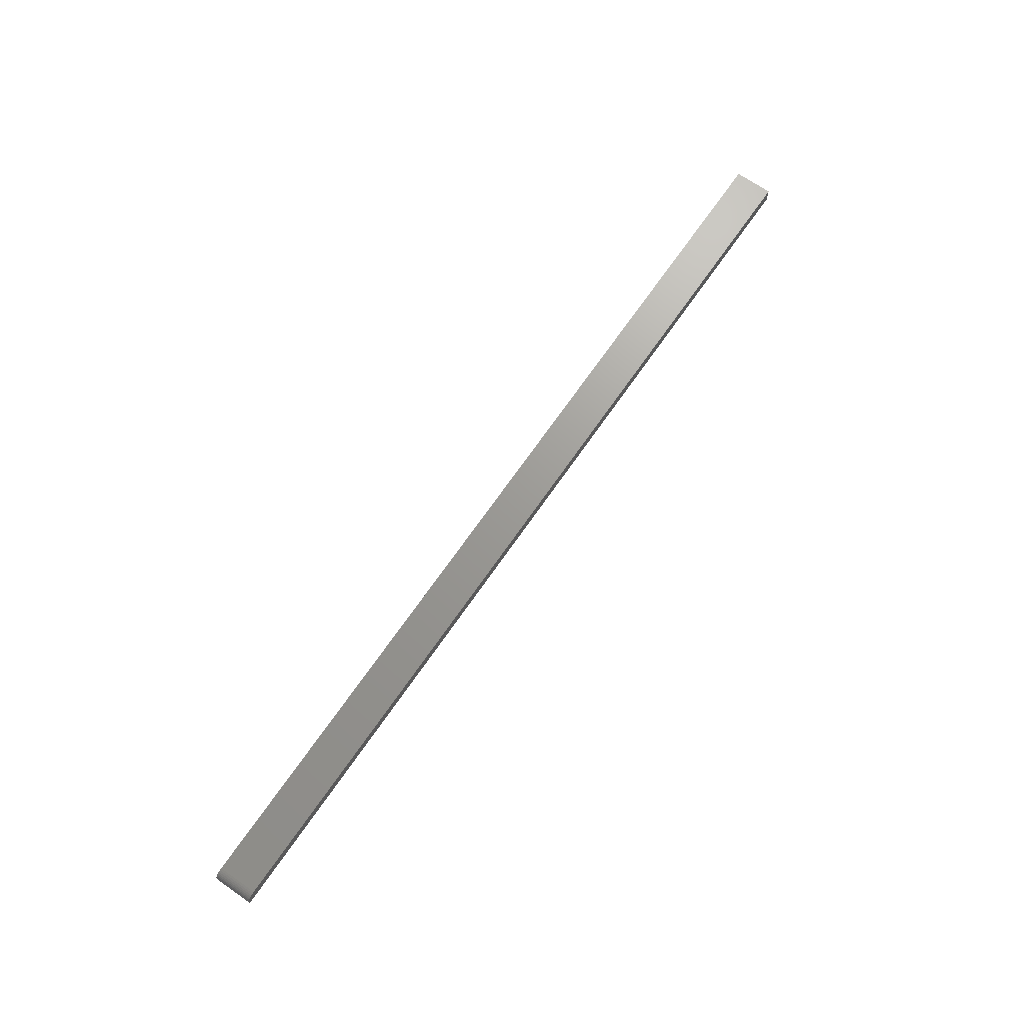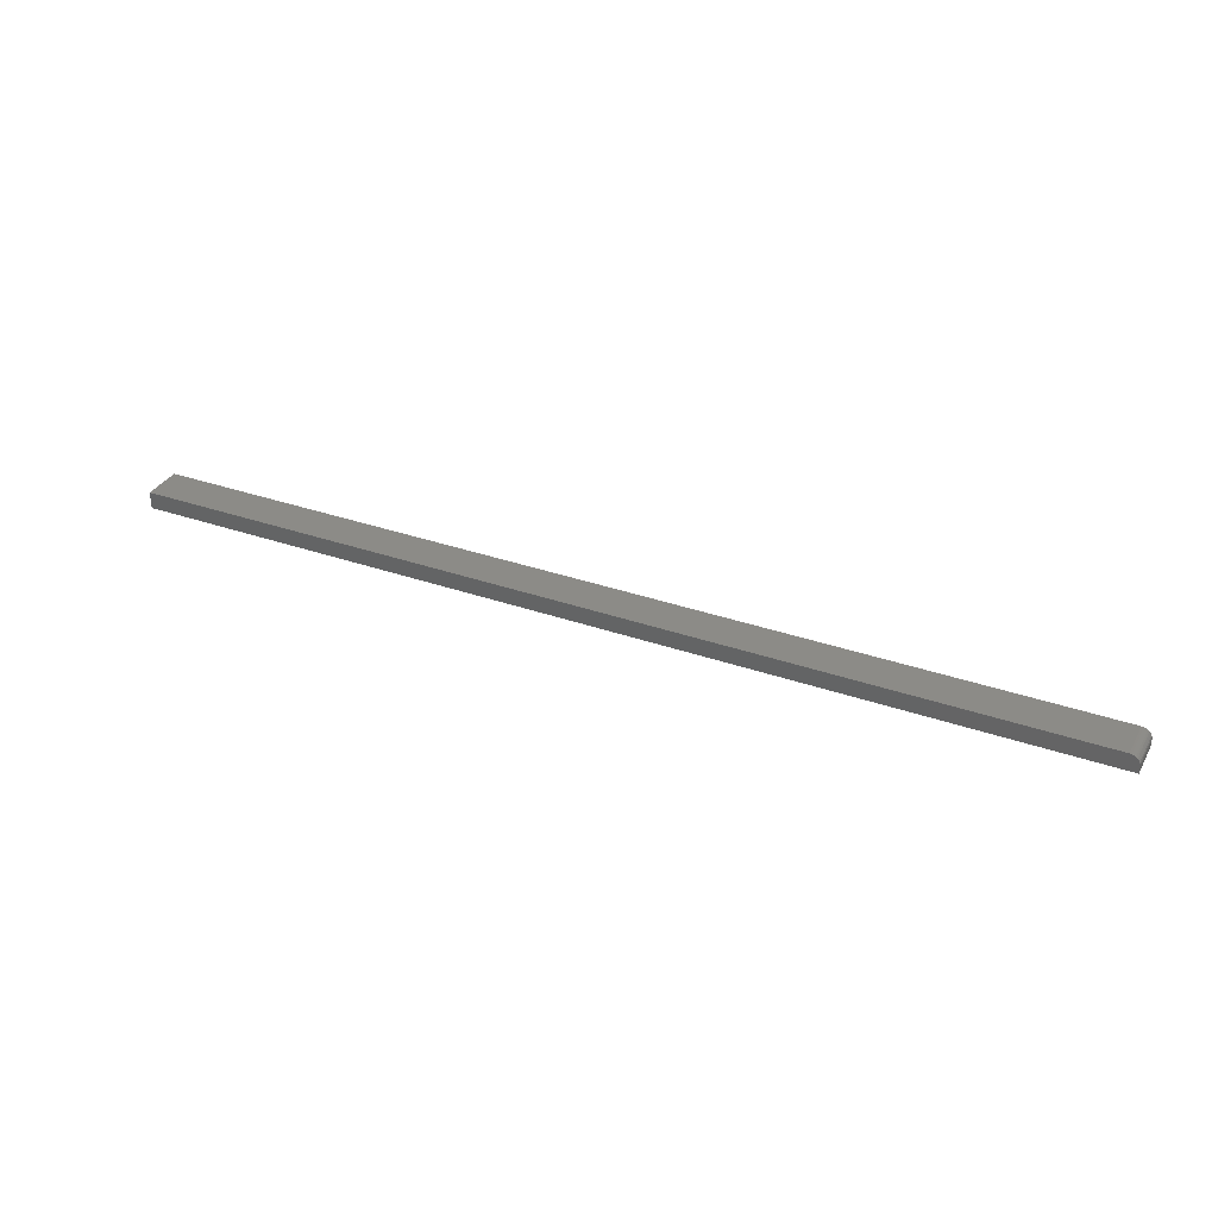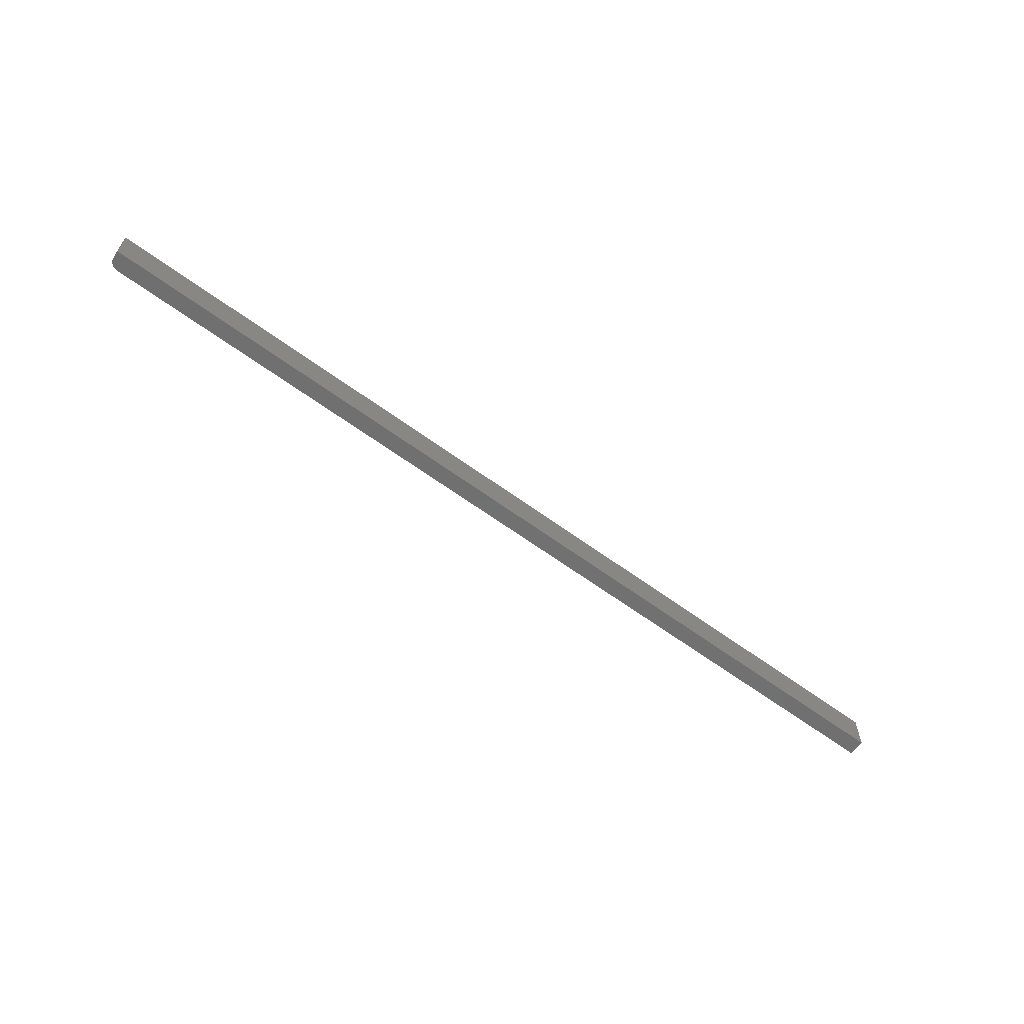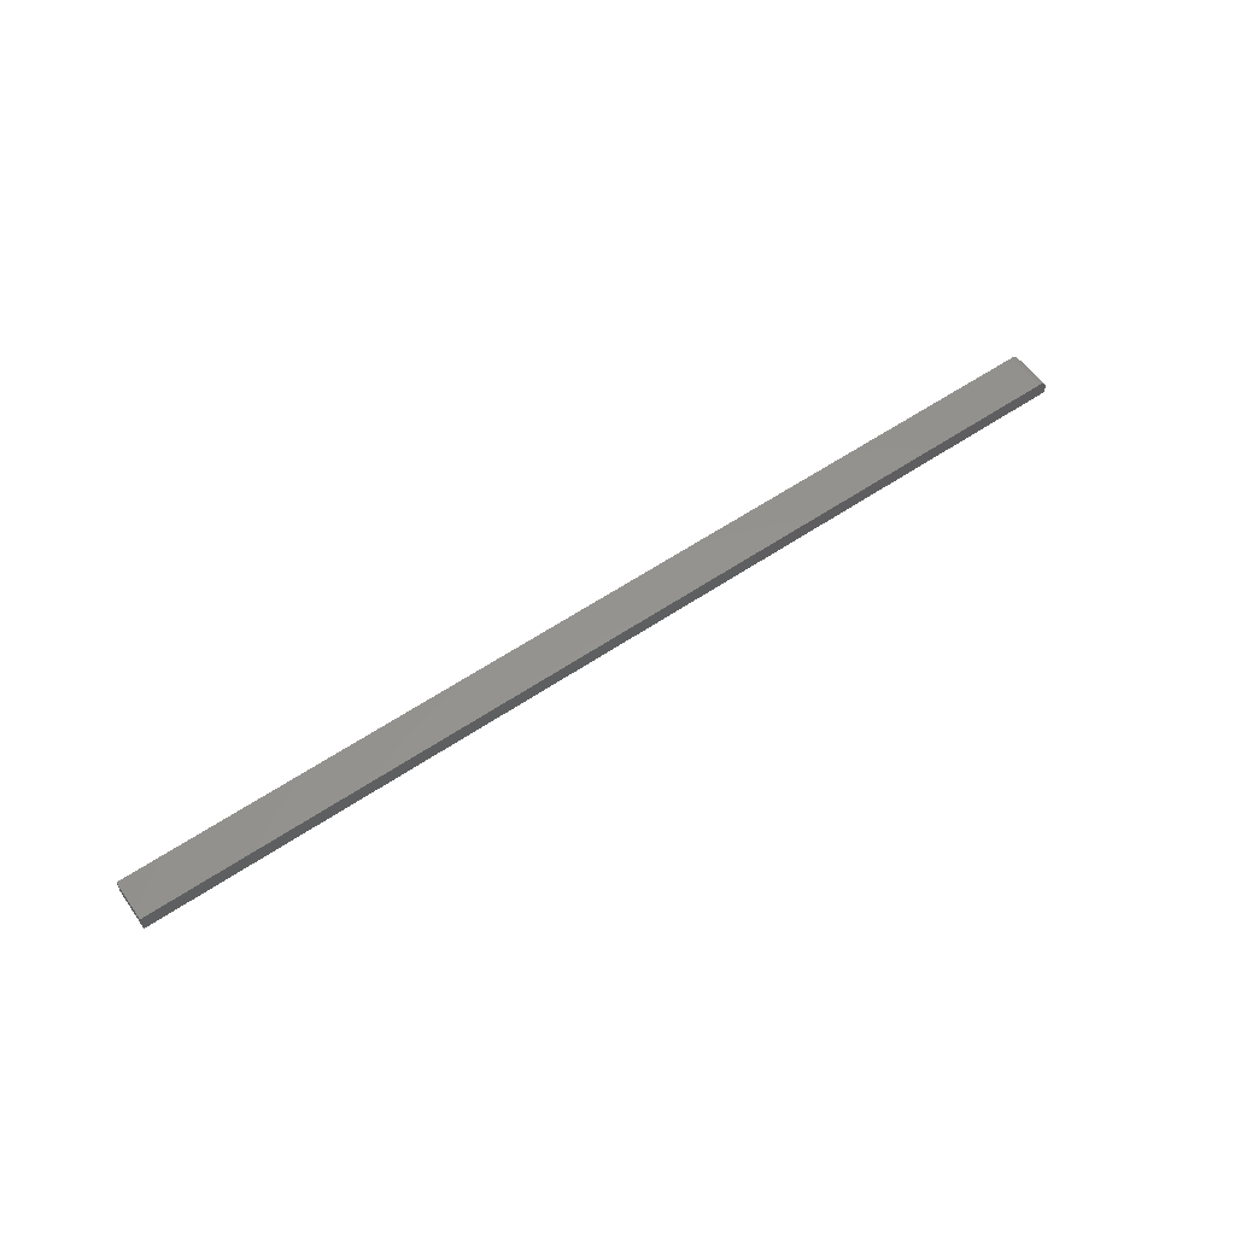
<metadata>
{"format":"stl","ext":"stl","renderer":"f3d","projection":"perspective","resolution":1024,"background":"white","views":[{"elev":69.4,"azim":-55.3,"up":"+Y"},{"elev":33.6,"azim":-154.4,"up":"+Y"},{"elev":-62.0,"azim":-36.8,"up":"+Z"},{"elev":56.9,"azim":144.8,"up":"+Y"}]}
</metadata>
<code>
# stl→obj: 24 verts, 44 faces
v 0 0 0
v 0 1.914e-18 0.03125
v 0 0.005674 -3.475e-19
v 0 0.005674 0.03125
v 0.007812 0.01349 0.03125
v 0.006288 0.01334 0.03125
v 0.003472 0.01217 0.03125
v 0.004823 0.01289 0.03125
v 0.001317 0.01001 0.03125
v 0.002288 0.0112 0.03125
v 0.75 1.914e-18 0.03125
v 0.75 0.01349 0.03125
v 0.0005947 0.008664 0.03125
v 0.0001501 0.007198 0.03125
v 0.007812 0.01349 -8.258e-19
v 0.75 0.01349 -8.258e-19
v 0.003472 0.01217 -7.452e-19
v 0.006288 0.01334 -8.166e-19
v 0.004823 0.01289 -7.894e-19
v 0.001317 0.01001 -6.132e-19
v 0.0001501 0.007198 -4.408e-19
v 0.0005947 0.008664 -5.305e-19
v 0.75 0 0
v 0.002288 0.0112 -6.857e-19
f 1 2 3
f 3 2 4
f 5 6 7
f 7 6 8
f 9 7 10
f 11 12 5
f 11 5 7
f 11 7 9
f 11 9 13
f 11 13 14
f 11 14 4
f 11 4 2
f 15 5 16
f 16 5 12
f 15 17 18
f 17 19 18
f 20 1 3
f 20 3 21
f 20 21 22
f 23 1 20
f 23 20 24
f 23 24 17
f 23 17 15
f 23 15 16
f 3 4 21
f 21 4 14
f 21 14 22
f 22 14 13
f 22 13 20
f 20 13 9
f 20 9 24
f 24 9 10
f 24 10 17
f 17 10 7
f 17 7 19
f 19 7 8
f 19 8 18
f 18 8 6
f 18 6 15
f 15 6 5
f 23 16 11
f 11 16 12
f 2 1 11
f 11 1 23

</code>
